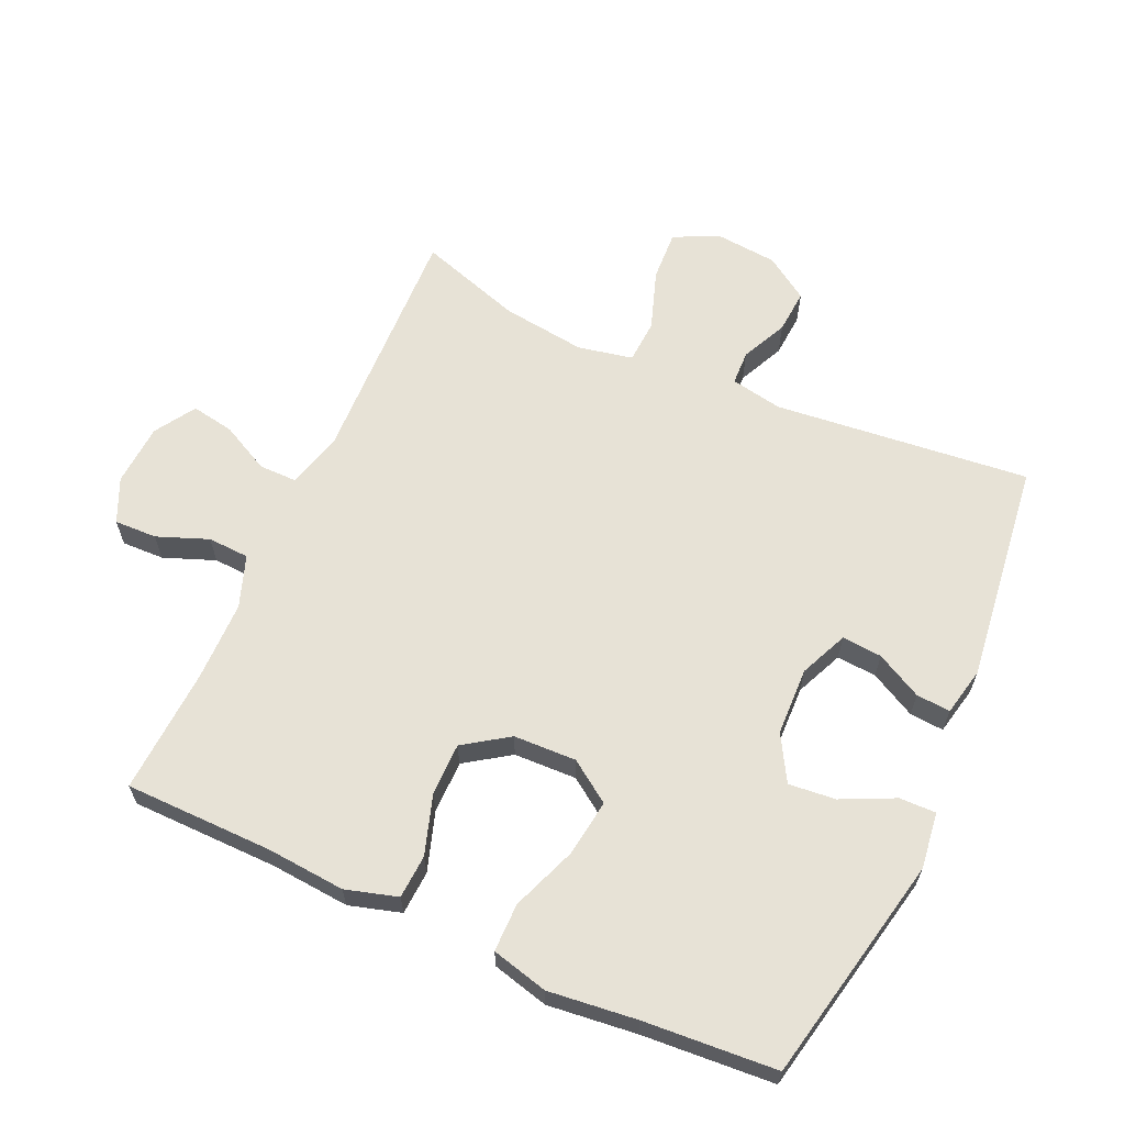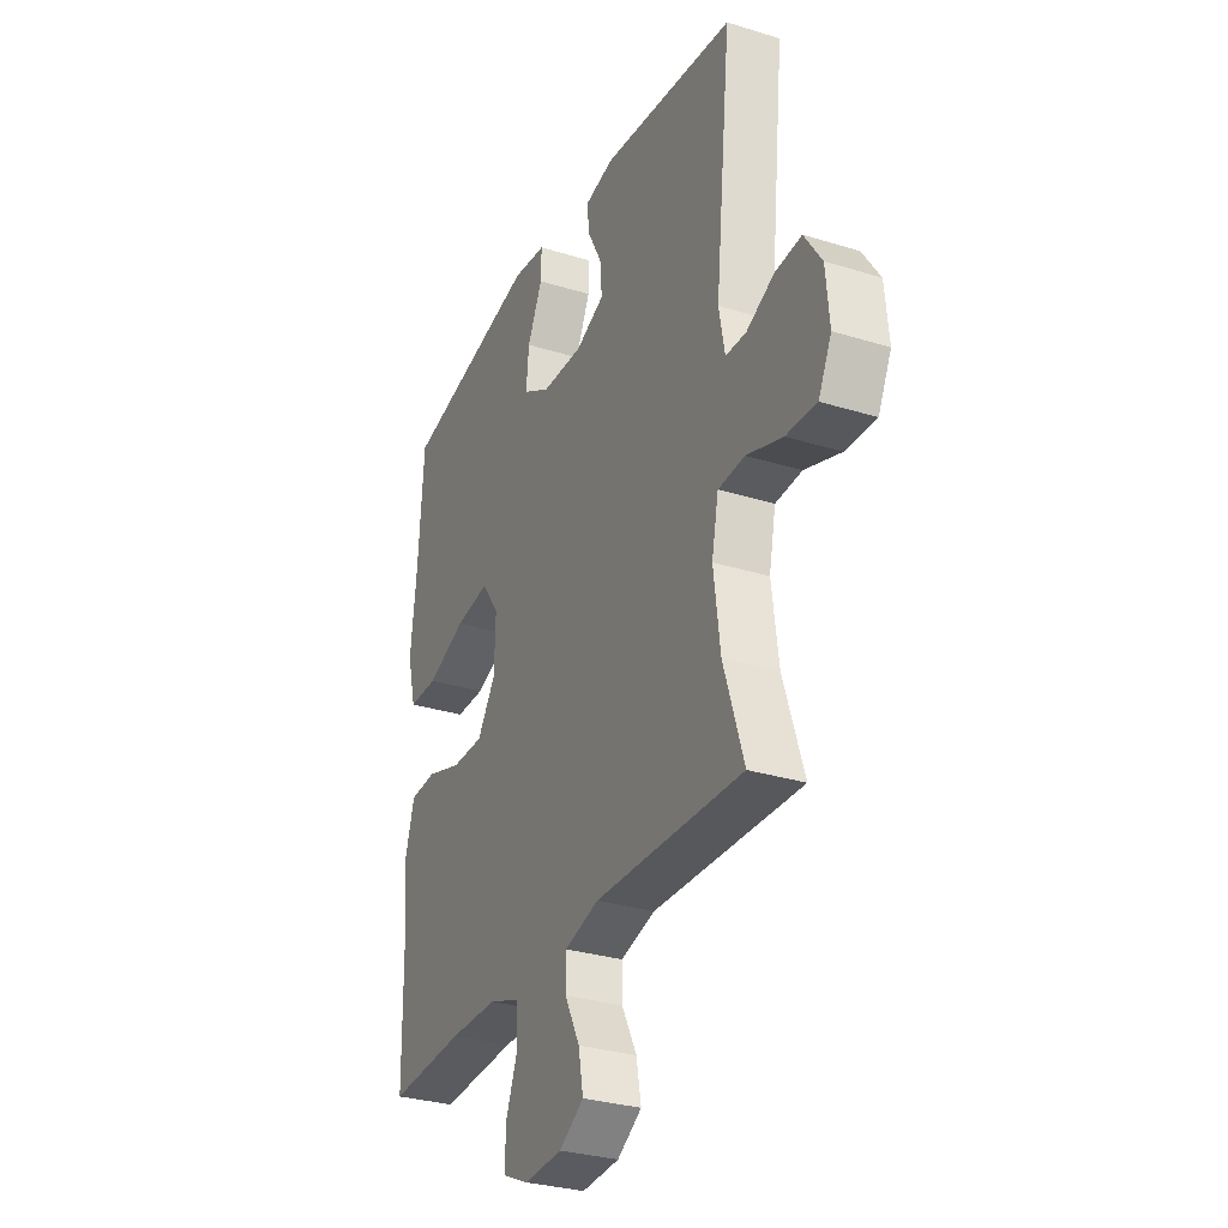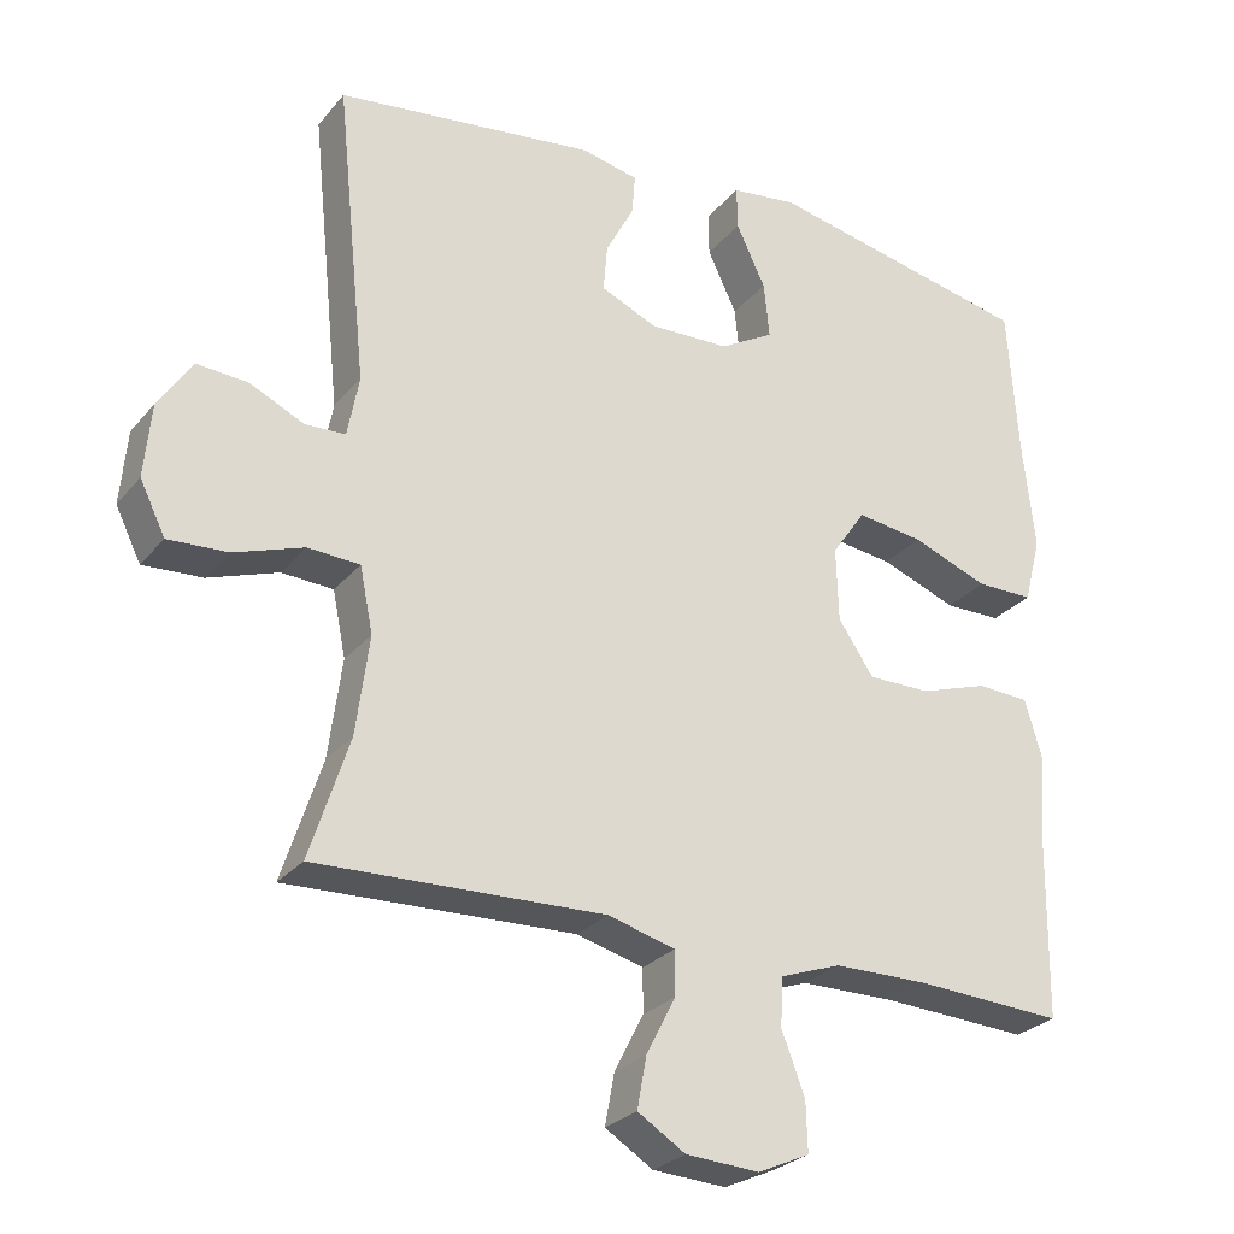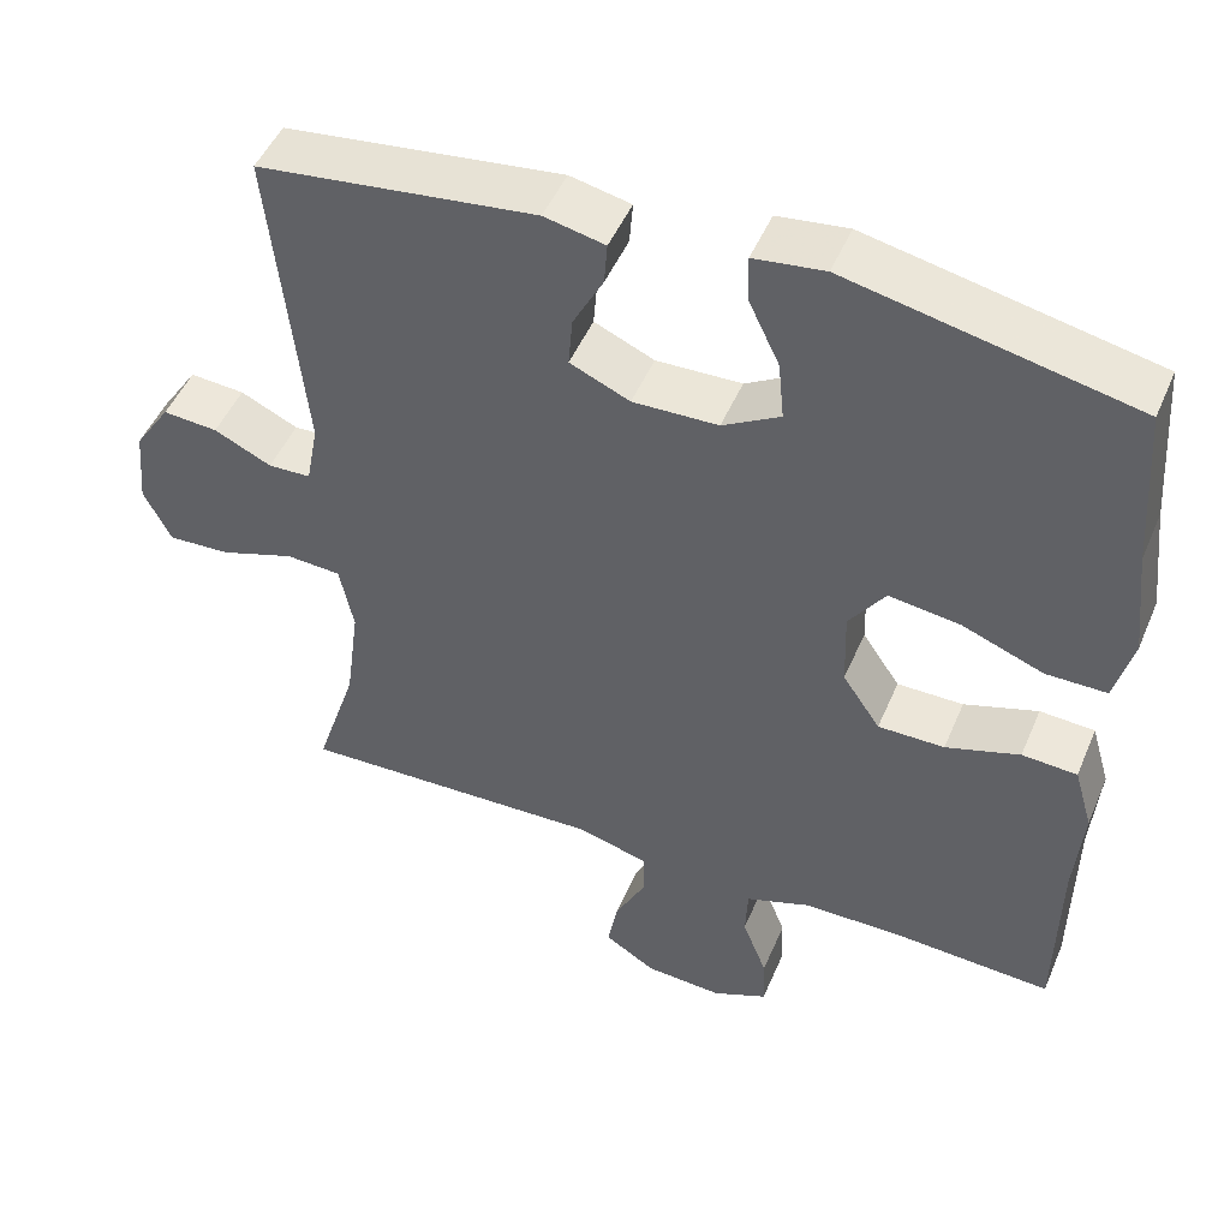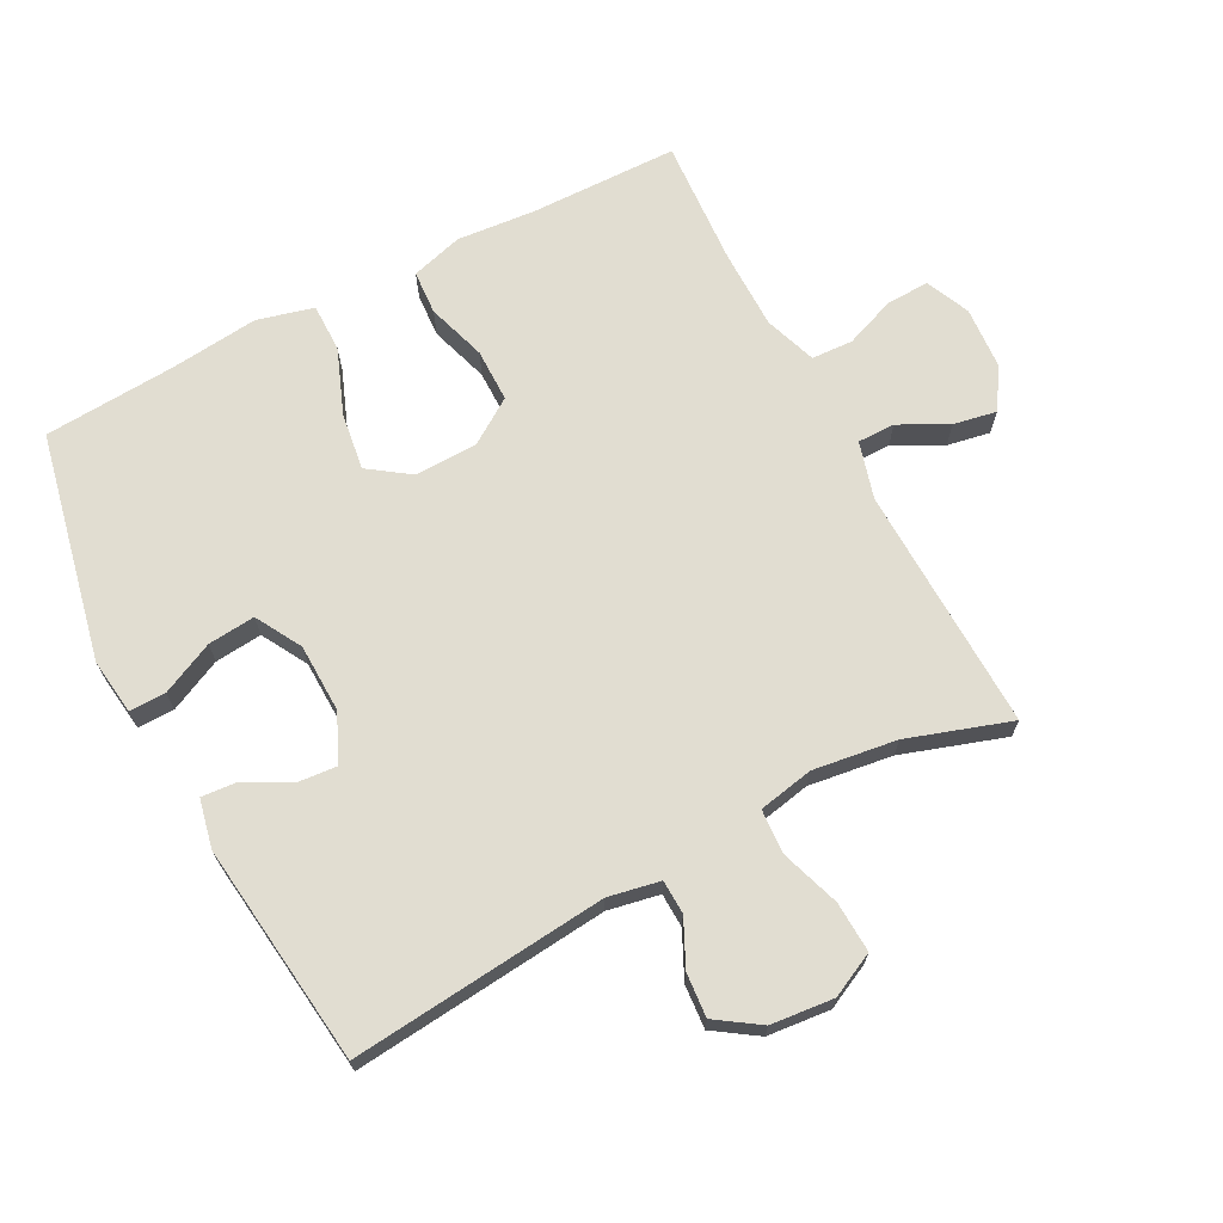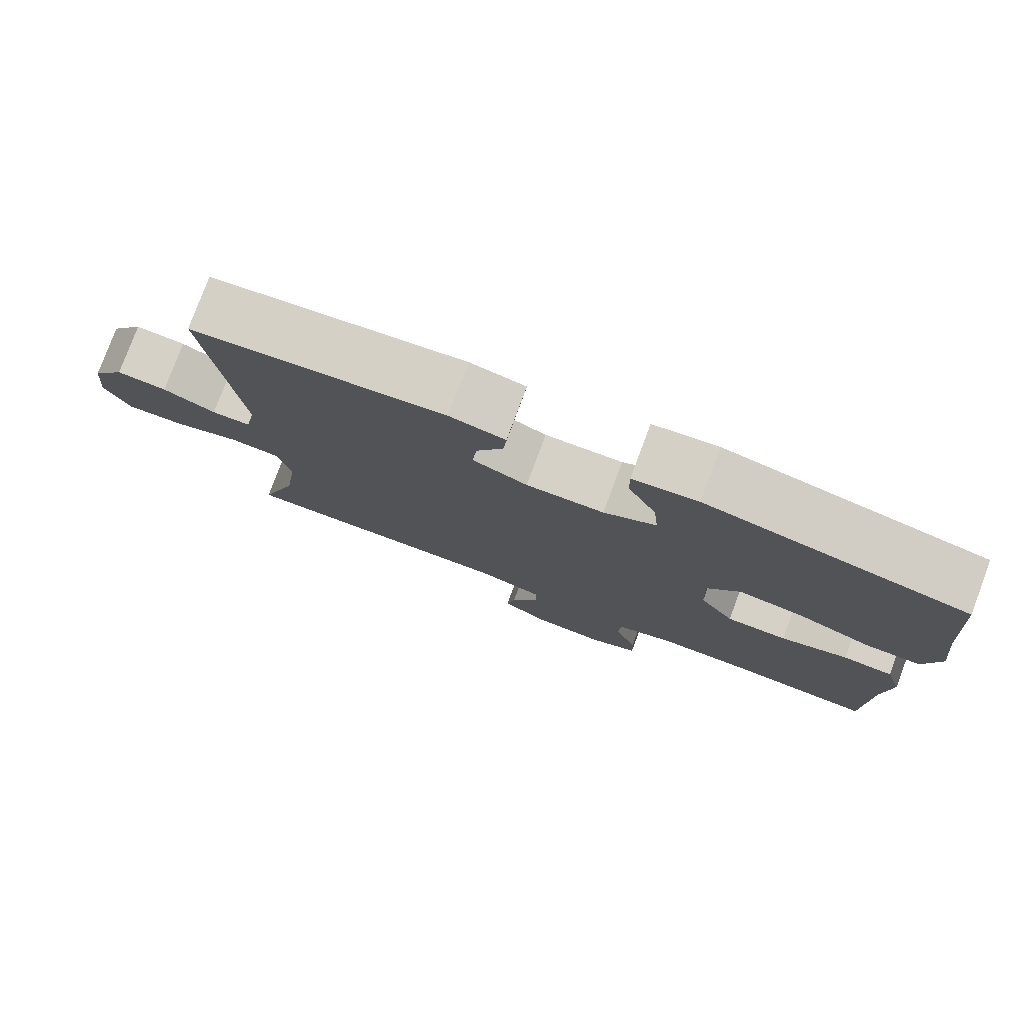
<metadata>
{"format":"obj","ext":"obj","renderer":"f3d","projection":"perspective","resolution":1024,"background":"white","views":[{"elev":63.2,"azim":-65.8,"up":"+Y"},{"elev":-30.4,"azim":65.8,"up":"+Z"},{"elev":-26.8,"azim":149.5,"up":"+Z"},{"elev":48.6,"azim":-157.5,"up":"+Z"},{"elev":68.8,"azim":62.5,"up":"+Y"},{"elev":78.8,"azim":-159.5,"up":"+Z"}]}
</metadata>
<code>
v 0.5 0.07 0.5
v 0.46 0.07 0.11
v 0.475 0.07 0.031
v 0.527 0.07 0.029
v 0.597 0.07 0.062
v 0.664 0.07 0.067
v 0.708 0.07 0.001
v 0.717 0.07 -0.095
v 0.684 0.07 -0.162
v 0.607 0.07 -0.158
v 0.516 0.07 -0.127
v 0.449 0.07 -0.131
v 0.432 0.07 -0.215
v 0.449 0.07 -0.343
v 0.5 0.07 -0.5
v 0.126 0.07 -0.488
v 0.039 0.07 -0.512
v 0.039 0.07 -0.569
v 0.077 0.07 -0.643
v 0.089 0.07 -0.709
v 0.027 0.07 -0.748
v -0.068 0.07 -0.754
v -0.135 0.07 -0.724
v -0.133 0.07 -0.659
v -0.103 0.07 -0.581
v -0.106 0.07 -0.518
v -0.185 0.07 -0.49
v -0.307 0.07 -0.489
v -0.5 0.07 -0.5
v -0.503 0.07 -0.274
v -0.513 0.07 -0.154
v -0.49 0.07 -0.075
v -0.423 0.07 -0.071
v -0.333 0.07 -0.1
v -0.252 0.07 -0.1
v -0.206 0.07 -0.032
v -0.203 0.07 0.064
v -0.247 0.07 0.127
v -0.334 0.07 0.115
v -0.433 0.07 0.077
v -0.507 0.07 0.077
v -0.529 0.07 0.163
v -0.514 0.07 0.298
v -0.5 0.07 0.5
v -0.153 0.07 0.573
v -0.067 0.07 0.562
v -0.068 0.07 0.506
v -0.106 0.07 0.426
v -0.113 0.07 0.354
v -0.043 0.07 0.314
v 0.061 0.07 0.311
v 0.134 0.07 0.343
v 0.129 0.07 0.404
v 0.092 0.07 0.474
v 0.088 0.07 0.526
v 0.162 0.07 0.542
v 0.5 0 0.5
v 0.46 0 0.11
v 0.475 0 0.031
v 0.527 0 0.029
v 0.597 0 0.062
v 0.664 0 0.067
v 0.708 0 0.001
v 0.717 0 -0.095
v 0.684 0 -0.162
v 0.607 0 -0.158
v 0.516 0 -0.127
v 0.449 0 -0.131
v 0.432 0 -0.215
v 0.449 0 -0.343
v 0.5 0 -0.5
v 0.126 0 -0.488
v 0.039 0 -0.512
v 0.039 0 -0.569
v 0.077 0 -0.643
v 0.089 0 -0.709
v 0.027 0 -0.748
v -0.068 0 -0.754
v -0.135 0 -0.724
v -0.133 0 -0.659
v -0.103 0 -0.581
v -0.106 0 -0.518
v -0.185 0 -0.49
v -0.307 0 -0.489
v -0.5 0 -0.5
v -0.503 0 -0.274
v -0.513 0 -0.154
v -0.49 0 -0.075
v -0.423 0 -0.071
v -0.333 0 -0.1
v -0.252 0 -0.1
v -0.206 0 -0.032
v -0.203 0 0.064
v -0.247 0 0.127
v -0.334 0 0.115
v -0.433 0 0.077
v -0.507 0 0.077
v -0.529 0 0.163
v -0.514 0 0.298
v -0.5 0 0.5
v -0.153 0 0.573
v -0.067 0 0.562
v -0.068 0 0.506
v -0.106 0 0.426
v -0.113 0 0.354
v -0.043 0 0.314
v 0.061 0 0.311
v 0.134 0 0.343
v 0.129 0 0.404
v 0.092 0 0.474
v 0.088 0 0.526
v 0.162 0 0.542
f 56 1 2
f 55 56 2
f 54 55 2
f 53 54 2
f 52 53 2 3
f 51 52 3
f 50 51 3
f 46 47 48
f 45 46 48
f 44 45 48
f 43 44 48
f 43 48 49
f 42 43 49
f 41 42 49
f 40 41 49
f 39 40 49
f 38 39 49 50
f 32 33 34
f 31 32 34
f 30 31 34
f 30 34 35
f 29 30 35
f 28 29 35
f 27 28 35 36
f 23 24 25
f 22 23 25
f 21 22 25
f 20 21 25
f 19 20 25
f 18 19 25
f 17 18 25 26
f 27 36 37
f 26 27 37
f 17 26 37
f 16 17 37
f 9 10 11
f 8 9 11
f 7 8 11
f 6 7 11
f 5 6 11
f 4 5 11
f 3 4 11 12
f 3 12 13
f 50 3 13
f 38 50 13
f 37 38 13
f 16 37 13 14
f 14 15 16
f 58 57 112
f 58 112 111
f 58 111 110
f 58 110 109
f 59 58 109 108
f 59 108 107
f 59 107 106
f 104 103 102
f 104 102 101
f 104 101 100
f 104 100 99
f 105 104 99
f 105 99 98
f 105 98 97
f 105 97 96
f 105 96 95
f 106 105 95 94
f 90 89 88
f 90 88 87
f 90 87 86
f 91 90 86
f 91 86 85
f 91 85 84
f 92 91 84 83
f 81 80 79
f 81 79 78
f 81 78 77
f 81 77 76
f 81 76 75
f 81 75 74
f 82 81 74 73
f 93 92 83
f 93 83 82
f 93 82 73
f 93 73 72
f 67 66 65
f 67 65 64
f 67 64 63
f 67 63 62
f 67 62 61
f 67 61 60
f 68 67 60 59
f 69 68 59
f 69 59 106
f 69 106 94
f 69 94 93
f 70 69 93 72
f 72 71 70
f 1 57 58 2
f 2 58 59 3
f 3 59 60 4
f 4 60 61 5
f 5 61 62 6
f 6 62 63 7
f 7 63 64 8
f 8 64 65 9
f 9 65 66 10
f 10 66 67 11
f 11 67 68 12
f 12 68 69 13
f 13 69 70 14
f 14 70 71 15
f 15 71 72 16
f 16 72 73 17
f 17 73 74 18
f 18 74 75 19
f 19 75 76 20
f 20 76 77 21
f 21 77 78 22
f 22 78 79 23
f 23 79 80 24
f 24 80 81 25
f 25 81 82 26
f 26 82 83 27
f 27 83 84 28
f 28 84 85 29
f 29 85 86 30
f 30 86 87 31
f 31 87 88 32
f 32 88 89 33
f 33 89 90 34
f 34 90 91 35
f 35 91 92 36
f 36 92 93 37
f 37 93 94 38
f 38 94 95 39
f 39 95 96 40
f 40 96 97 41
f 41 97 98 42
f 42 98 99 43
f 43 99 100 44
f 44 100 101 45
f 45 101 102 46
f 46 102 103 47
f 47 103 104 48
f 48 104 105 49
f 49 105 106 50
f 50 106 107 51
f 51 107 108 52
f 52 108 109 53
f 53 109 110 54
f 54 110 111 55
f 55 111 112 56
f 56 112 57 1

</code>
